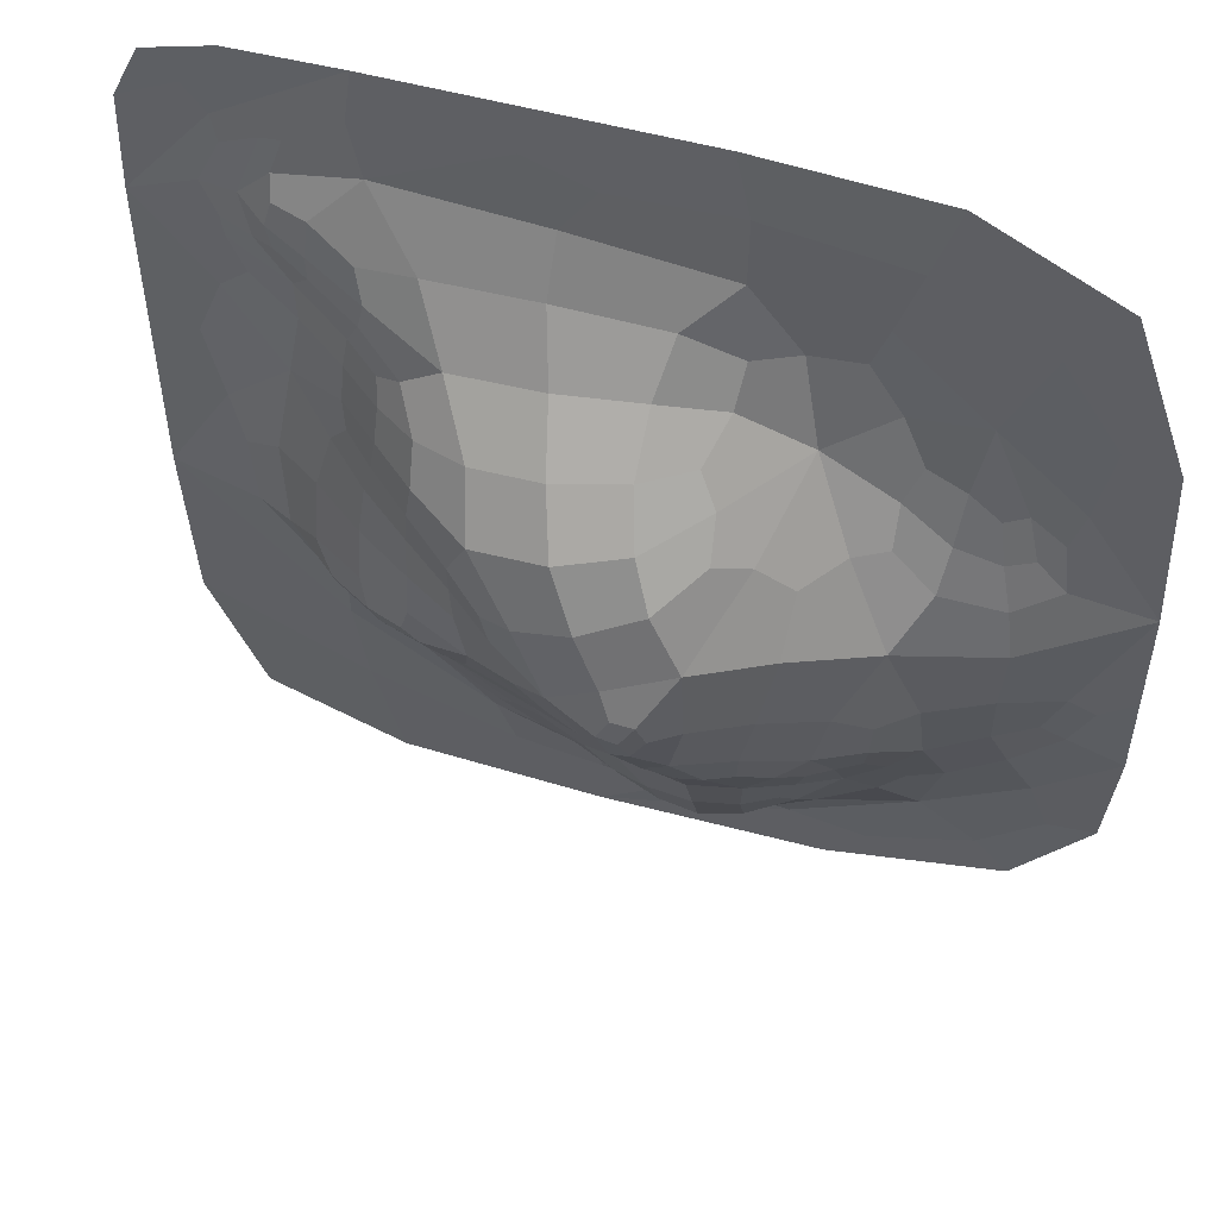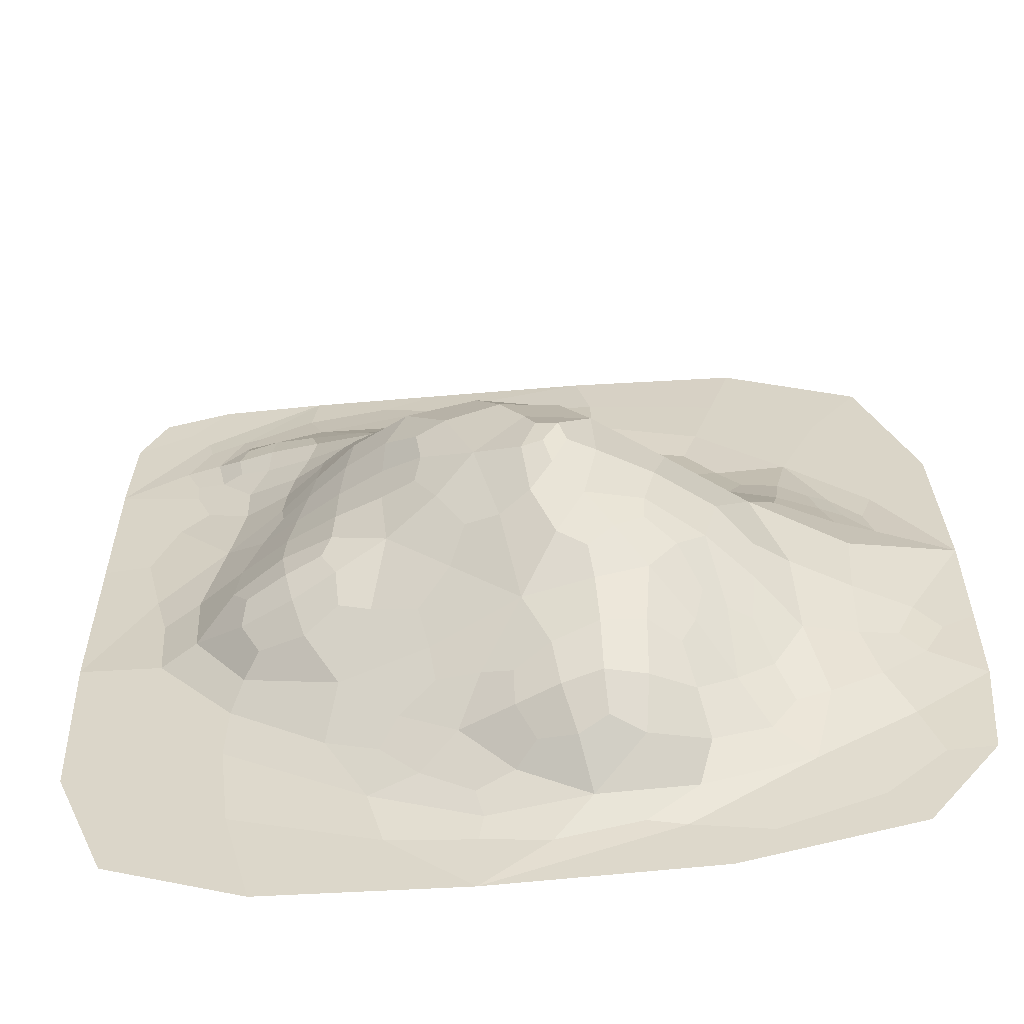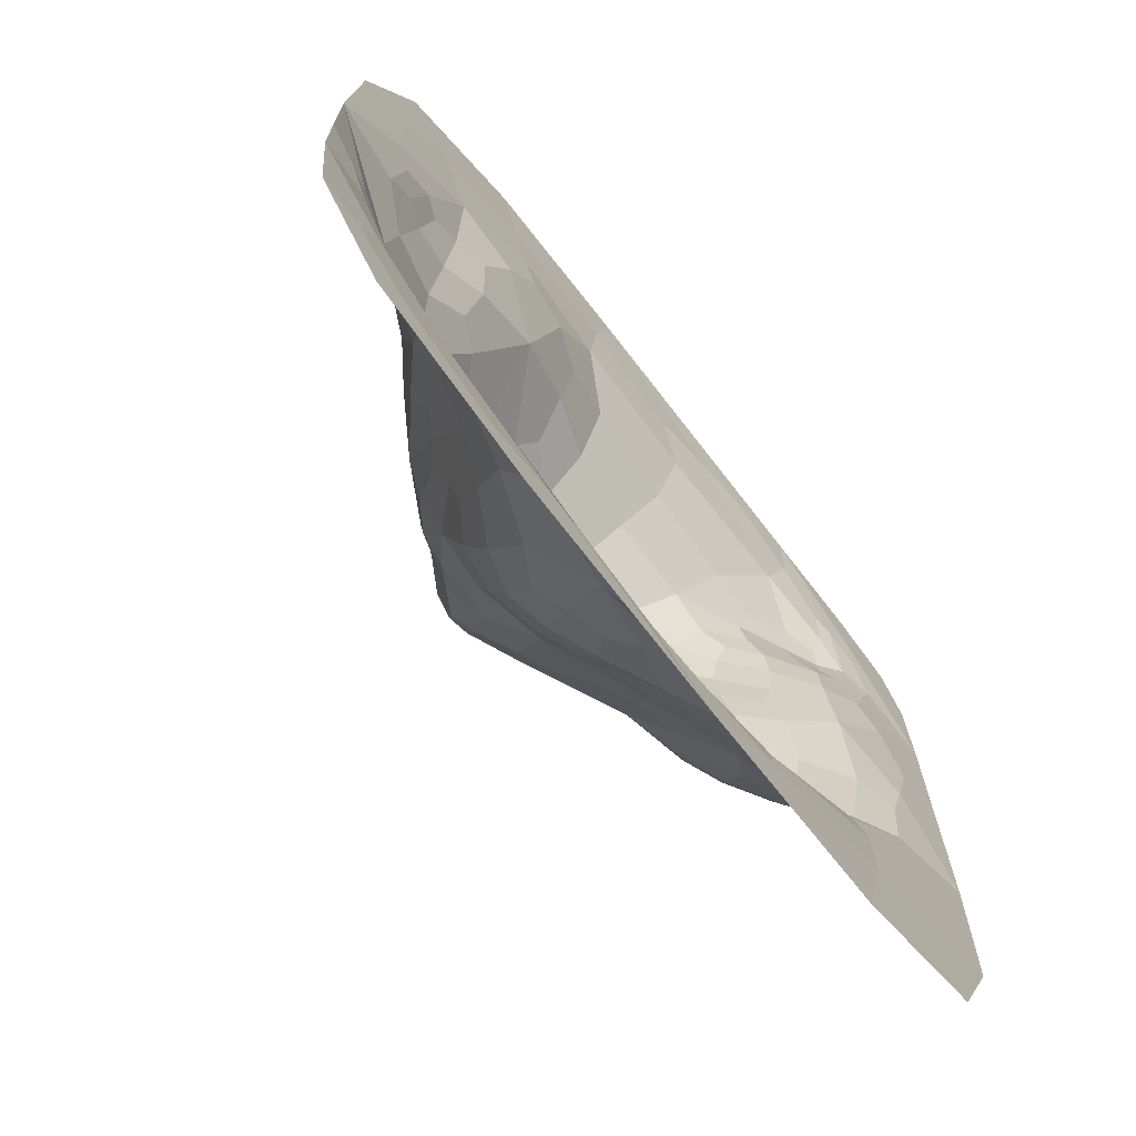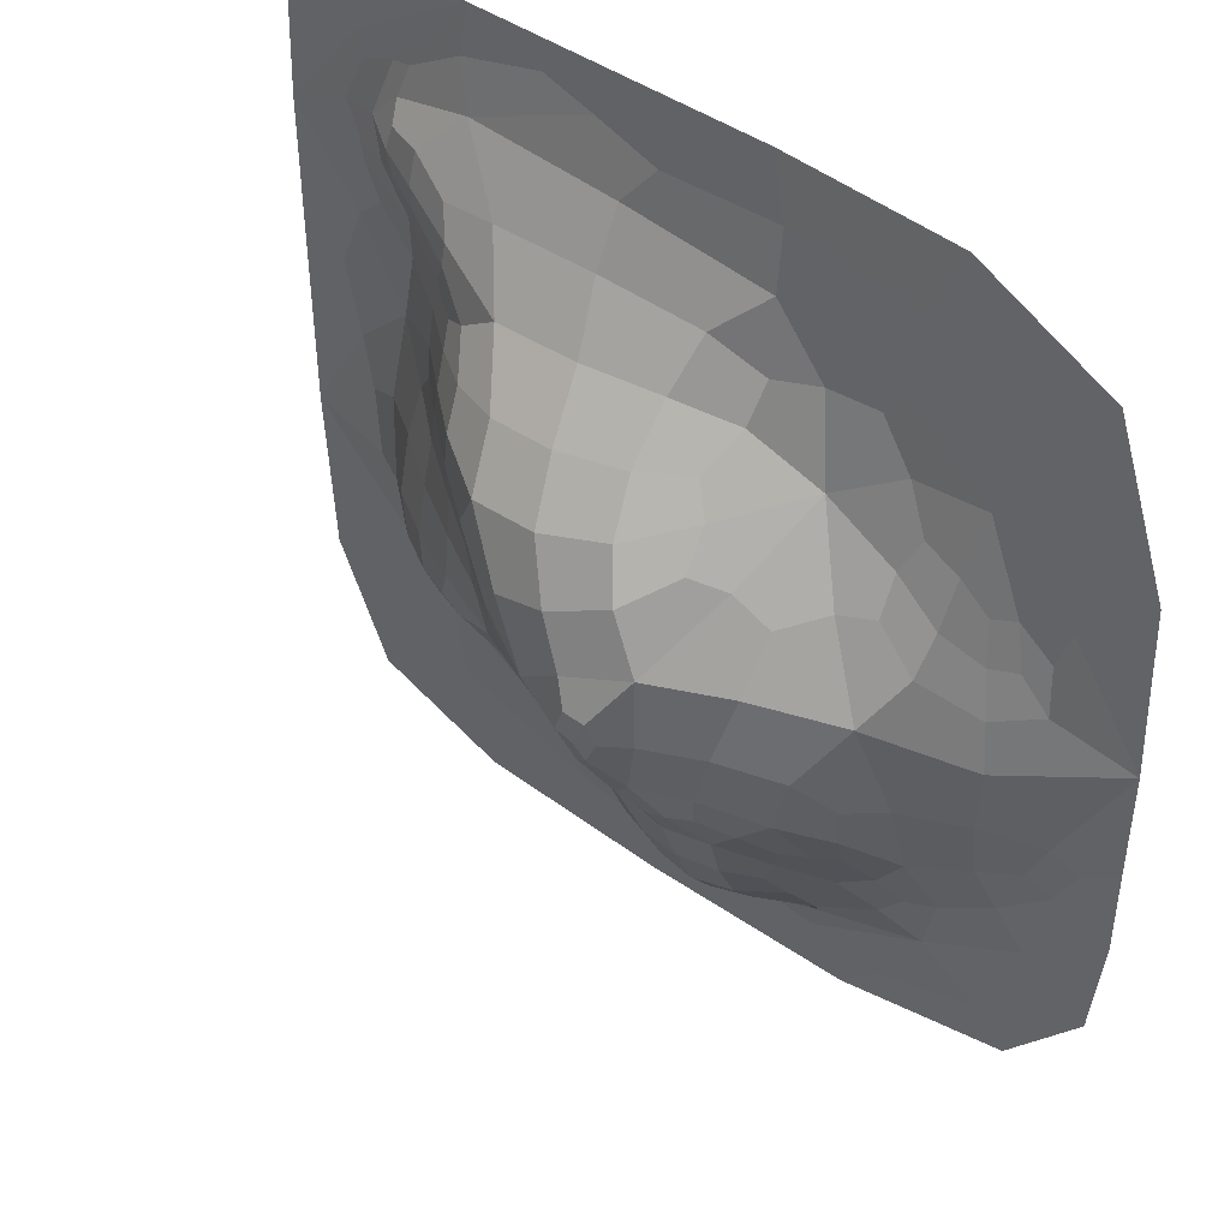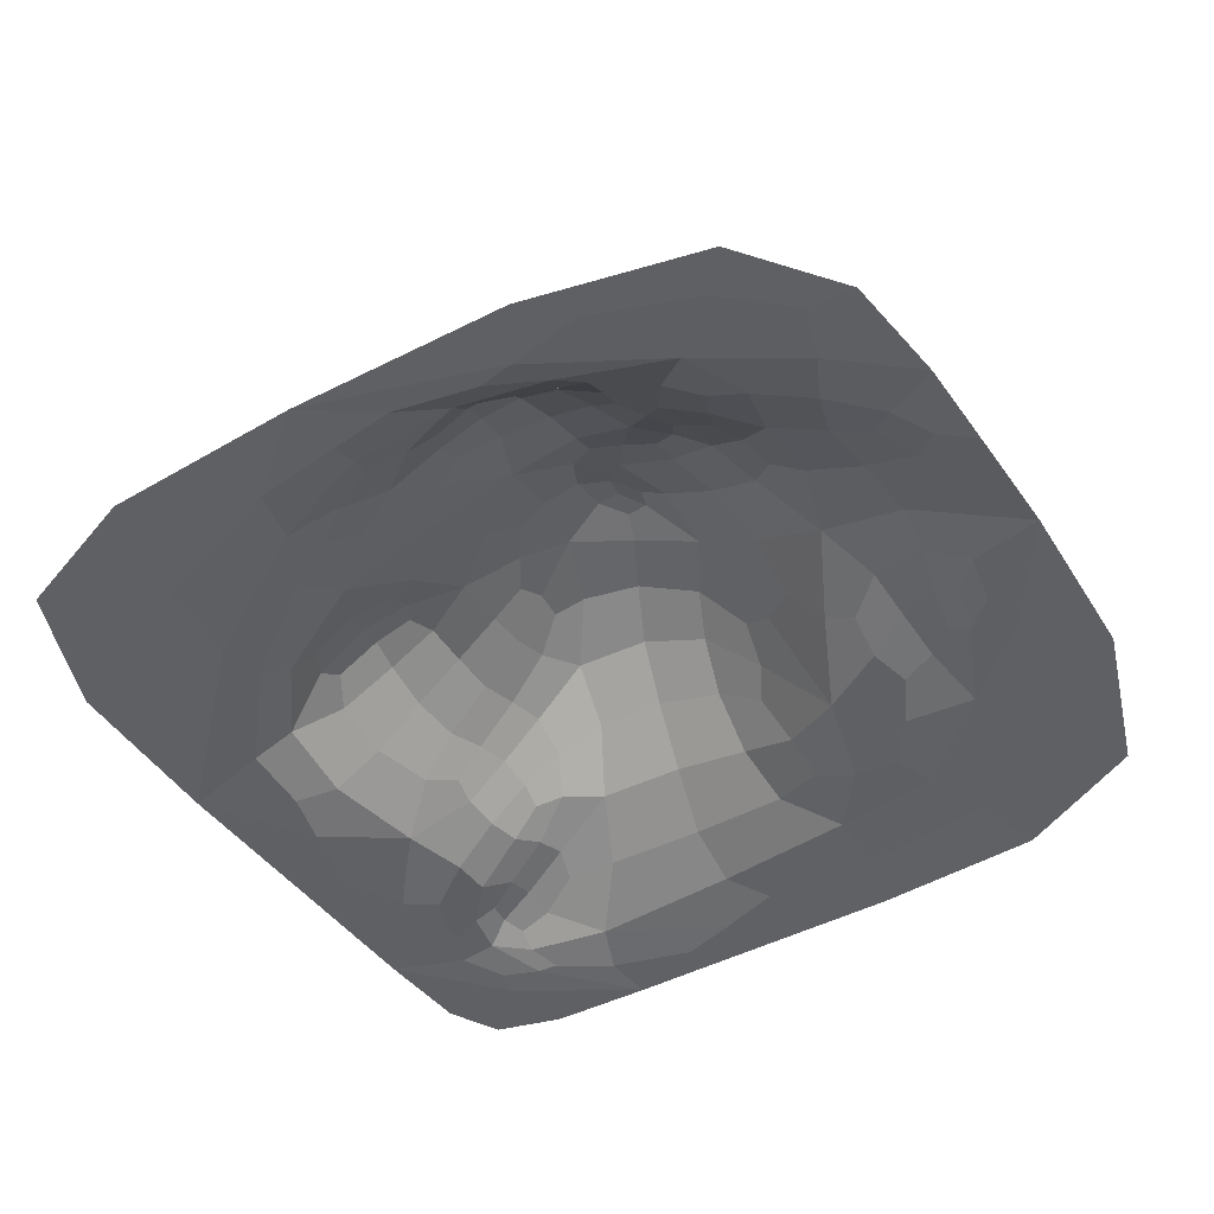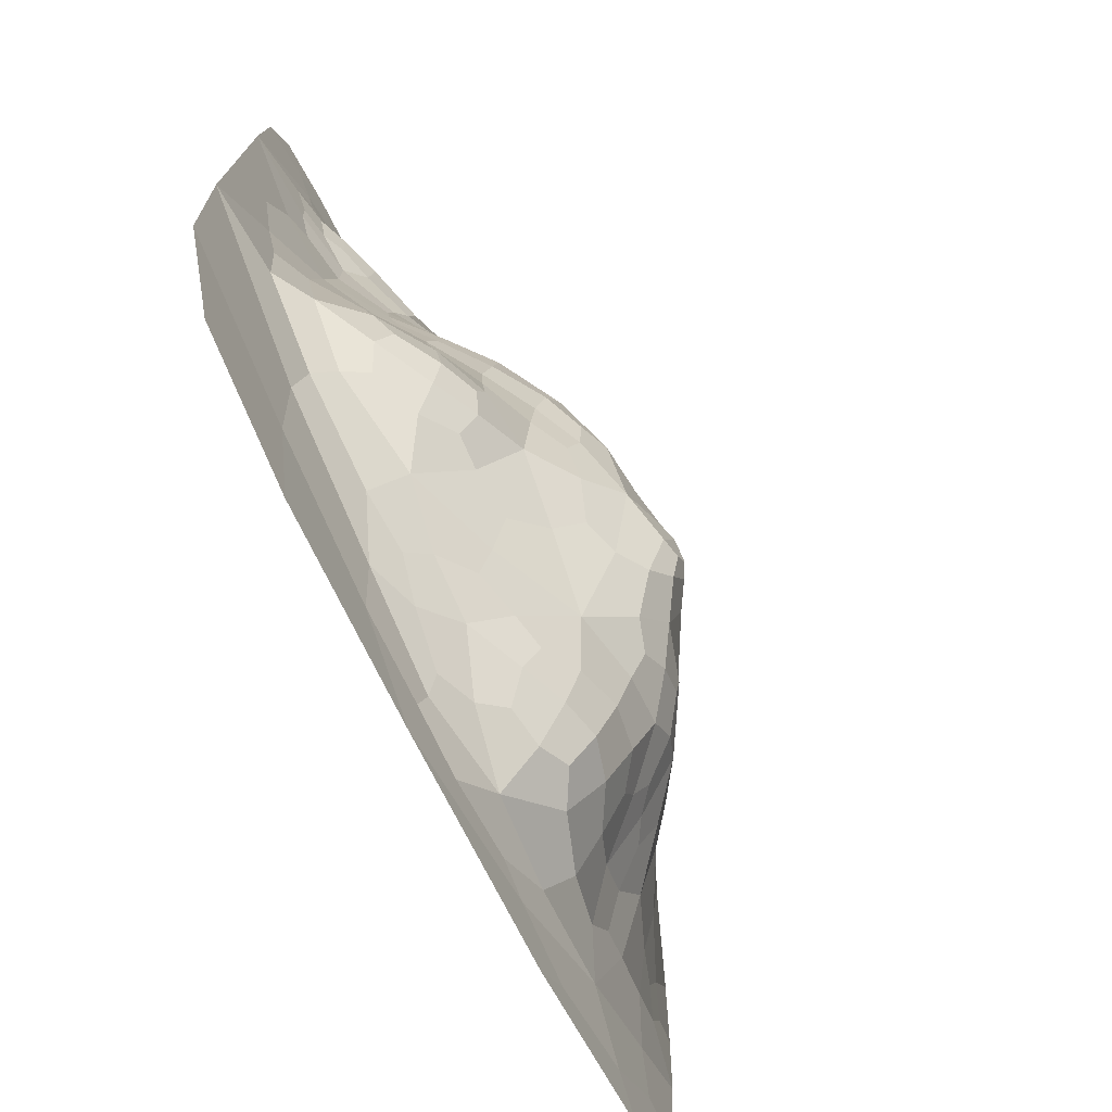
<metadata>
{"format":"obj","ext":"obj","renderer":"f3d","projection":"perspective","resolution":1024,"background":"white","views":[{"elev":52.1,"azim":-163.0,"up":"+Z"},{"elev":-58.5,"azim":-174.8,"up":"+Z"},{"elev":-71.8,"azim":-52.1,"up":"+Z"},{"elev":44.6,"azim":-140.3,"up":"+Z"},{"elev":-43.9,"azim":-147.5,"up":"+Y"},{"elev":-74.0,"azim":116.4,"up":"+Z"}]}
</metadata>
<code>
o Plane
v 18.62 0.01393 18.96
v 20 0.02041 11.9
v 20 0.03544 -3.25
v 17.16 0.007463 -17.26
v 1.81 -0.002037 -20
v -16.22 0.004866 -17.86
v -20 0.0588 -8.38
v -20 0.1546 1.109
v -17.05 0.03795 16.41
v -2.938 0.01367 20
v 10.66 0.04494 20
v 14.42 1.403 -3.693
v 15.26 0.5377 13.49
v 13.91 0.7774 4.733
v 13.3 0.9206 9.785
v 12.29 1.819 12.26
v 6.362 0.4182 -14.32
v 9.641 4.212 -5.046
v 10.24 4.514 -2.095
v 10.04 3.709 2.348
v 9.29 4.021 5.613
v 9.318 3.193 8.385
v 7.604 2.405 -8.945
v 5.384 5.979 -3.443
v 5.699 6.603 1.331
v 2.435 2.27 -12.77
v 1.346 8.616 -1.121
v 4.653 7.319 4.959
v 6.519 3.712 10.02
v 10.15 0.7857 15.76
v -1.955 4.158 -12.65
v -0.4713 5.588 -8.258
v -1.761 9.397 -1.847
v -1.566 6.725 6.001
v -1.074 3.177 10.23
v -3.697 0.5809 14.47
v -2.988 0.9799 -15.99
v -5.544 4.066 -12.32
v -5.902 6.145 -7.465
v -3.405 8.099 -4.302
v -3.84 8.257 1.715
v -9.207 2.338 -10.64
v -8.412 5.831 -4.95
v -10.61 4.088 0.3714
v -6.851 1.433 7.801
v -12.14 0.3553 -13.84
v -12.23 2.42 -7.349
v -12.16 1.681 4.464
v -12.92 0.2534 9.59
v -16.47 0.8351 -6.13
v -15.21 0.8535 3.717
v 15.49 0.0323 19.87
v 19.82 0.01125 16.49
v 20 0.03212 4.976
v 10.88 -0.000453 -19.65
v -8.283 -0.000792 -19.73
v -19.53 0.02005 -13.47
v -20 0.1227 -4.181
v -10.86 0.007916 19.55
v 4.438 0.0337 20
v 14.74 0.9562 0.1933
v 14.26 0.2585 16.16
v 19.64 0.02358 -11.29
v 11.89 2.204 3.05
v 13.28 0.8565 7.863
v 12.38 1.577 10.89
v 5.622 0.08634 -16.84
v 8.223 1.044 -11.32
v 9.96 4.677 -3.702
v 10.29 4.005 0.1122
v 9.576 3.937 4.061
v 9.204 3.659 7.229
v 6.114 4.325 -6.411
v 5.668 6.397 -0.6273
v 5.58 7.02 3.114
v 4.629 0.261 18.03
v 1.386 3.719 -10.84
v 0.2855 7.502 -4.643
v 2.672 8.439 2.237
v 5.107 5.676 7.533
v 7.845 2.169 12.89
v -3.642 0.2253 17.21
v -1.648 4.963 -10.79
v -2.122 7.332 -6.053
v -1.04 5.121 8.041
v -1.585 1.674 12.49
v -1.248 0.169 -17.68
v -5.28 2.559 -14.26
v -5.636 5.214 -10.02
v -4.564 7.283 -5.883
v -4.023 8.469 -1.458
v -5.57 4.993 4.753
v -5.935 0.5321 11.58
v -9.055 3.99 -7.817
v -9.02 5.662 -2.354
v -8.645 2.982 4.119
v -14.69 0.05998 -16.09
v -13.1 1.111 -10.33
v -12.04 3.362 -3.651
v -12.38 0.9417 6.71
v 17.02 0.1843 1.719
v 16.89 0.2459 13.38
v 16.18 0.07688 16.6
v 12.07 2.897 -4.863
v 12.65 2.964 -2.354
v 16.09 0.2941 10.82
v 14.05 1.156 12.75
v 12.76 0.2298 -10.46
v 11.97 1.498 -6.932
v 11.18 2.362 5.589
v 10.8 2.161 8.844
v 9.848 2.634 11.31
v 4.142 1.109 -13.93
v 7.649 5.142 -4.504
v 7.863 5.227 1.903
v 7.33 5.662 5.517
v 8.221 3.671 8.936
v 1.52 0.4109 -16.18
v 3.574 3.816 -8.873
v 3.085 7.372 -2.473
v 3.809 7.722 0.3639
v -0.001075 3.356 -12.77
v -0.8081 9.207 -1.957
v 1.377 7.594 5.436
v 2.536 3.75 10.24
v 3.067 0.8474 15.4
v -3.736 4.553 -12.41
v -3.603 6.2 -8.111
v -2.11 8.971 -3.032
v -3.95 4.524 6.825
v -7.267 0.6003 -15.38
v -7.472 2.975 -12.01
v -7.656 4.293 -9.021
v -5.937 7.339 -3.971
v -7.021 6.236 1.243
v -8.834 0.1919 13.33
v -10.36 4.15 -5.898
v -11.89 2.571 2.584
v -14.69 1.438 -6.696
v -14.95 2.093 -0.6225
v -14.07 1.369 3.681
v -16.7 0.1845 6.064
v -14.78 0.08783 13.58
v -17.53 0.4424 -7.052
v -19.63 0.108 9.112
v 10.91 0.2743 17.77
v 16.14 0.4297 -3.978
v 16.66 0.1733 8.003
v 14.82 0.6298 11.49
v 13.83 0.6227 14.9
v 12.2 1.505 13.76
v 9.108 3.373 -6.632
v 7.92 5.519 -2.247
v 4.969 2.165 -11.32
v 2.557 5.824 -5.816
v 0.137 1.501 -14.68
v -0.9486 9.124 0.8201
v -2.519 2.802 -14.35
v -2.442 9.432 -0.5278
v -2.424 7.759 4.057
v -3.828 2.179 9.632
v -6.643 0.0809 -17.22
v -7.158 6.252 -6.061
v -10.44 1.083 -12.52
v -10.84 2.092 -9.488
v -10.03 1.355 5.865
v -9.632 0.3374 9.334
v -16.55 0.266 -11.11
v -14.68 0.5268 5.709
v -17.33 0.7827 -4.147
v -16.49 0.7809 2.278
v 17.18 0.03305 17.79
v 1.684 0.3572 17.12
v 17.84 0.09628 5.102
v 16.19 0.3374 11.86
v 13.34 0.3467 16.33
v 11.24 2.484 -6.26
v 10.97 2.688 4.346
v 5.829 1.367 -12.47
v 8.313 5.38 -3.505
v 1.837 0.8762 -15.08
v 4.026 4.594 -7.087
v 4.094 7.287 -0.8914
v 4.043 7.9 1.931
v -0.01499 4.12 -11.45
v -3.399 6.947 -6.726
v -3.141 3.862 8.169
v -4.977 0.1816 -16.88
v -7.003 4.199 -10.36
v -5.857 7.198 -5.232
v -7.13 4.64 3.592
v -8.161 0.1974 11.46
v -10.07 0.03492 -17.83
v -10.11 3.358 -7.841
v -10.05 2.251 4.169
v -13.72 0.946 5.565
v 7.083 0.1796 18.71
v 16.39 0.3535 -0.6674
v 15.88 0.1819 15.42
v 11.83 3.567 -3.771
v 12.23 0.05182 -14.7
v 15.36 0.3102 9.17
v 13.85 1.084 11.6
v 13.73 1.071 13.88
v 12.57 0.676 -8.175
v 11.09 2.165 7.302
v 10.17 2.516 10.04
v 7.893 5.325 -0.2108
v 10.25 2.173 12.75
v 7.553 4.334 -5.924
v 7.625 5.545 3.76
v 7.387 4.885 7.346
v -1.103 8.329 -4.157
v 1.751 0.1508 -17.3
v 3.339 3.168 -10.38
v 1.835 6.979 -4.383
v -0.8273 2.488 -14.07
v 0.2005 8.62 3.01
v -1.453 9.463 -0.45
v 2.027 5.81 7.795
v 3.114 2.037 12.91
v -3.716 5.48 -10.24
v -3.819 3.387 -13.95
v -7.903 1.632 -13.76
v -2.806 9.182 -1.59
v -4.133 5.825 5.283
v -4.048 1.252 11.41
v -6.461 7.156 -1.582
v 12.61 2.379 0.3492
v -8.069 4.821 -7.564
v -9.811 0.1197 16.3
v -15.43 0.7808 -8.873
v -11.59 1.237 -10.99
v -10.5 4.511 -3.811
v -10.7 0.7812 7.365
v -17.42 0.07412 -13.62
v -14.73 1.928 -3.815
v -14.58 1.824 1.659
v -16.13 0.3613 4.347
v -17.36 0.1063 9.621
v -18.48 0.3388 -5.193
f 11 52 172 103
f 1 53 172 52
f 2 103 172 53
f 36 82 173 126
f 10 76 173 82
f 30 126 173 76
f 14 148 174 101
f 2 54 174 148
f 3 101 174 54
f 15 149 175 106
f 13 102 175 149
f 2 106 175 102
f 13 150 176 62
f 30 146 176 150
f 11 62 176 146
f 23 152 177 109
f 18 104 177 152
f 12 109 177 104
f 20 71 178 64
f 21 110 178 71
f 14 64 178 110
f 26 154 179 113
f 23 68 179 154
f 17 113 179 68
f 24 153 180 114
f 19 69 180 153
f 18 114 180 69
f 37 156 181 118
f 26 113 181 156
f 17 118 181 113
f 32 155 182 119
f 24 73 182 155
f 23 119 182 73
f 24 120 183 74
f 27 121 183 120
f 25 74 183 121
f 27 79 184 121
f 28 75 184 79
f 25 121 184 75
f 31 83 185 122
f 32 77 185 83
f 26 122 185 77
f 32 128 186 84
f 39 90 186 128
f 40 84 186 90
f 45 161 187 130
f 35 85 187 161
f 34 130 187 85
f 5 162 188 87
f 46 131 188 162
f 37 87 188 131
f 38 132 189 89
f 42 133 189 132
f 39 89 189 133
f 39 163 190 90
f 43 134 190 163
f 40 90 190 134
f 44 96 191 135
f 45 92 191 96
f 41 135 191 92
f 45 167 192 93
f 49 136 192 167
f 36 93 192 136
f 6 97 193 56
f 46 162 193 97
f 5 56 193 162
f 42 165 194 94
f 47 137 194 165
f 43 94 194 137
f 48 166 195 138
f 45 96 195 166
f 44 138 195 96
f 51 169 196 141
f 49 100 196 169
f 48 141 196 100
f 30 76 197 146
f 10 60 197 76
f 11 146 197 60
f 3 147 198 101
f 12 61 198 147
f 14 101 198 61
f 2 102 199 103
f 13 62 199 102
f 11 103 199 62
f 18 69 200 104
f 19 105 200 69
f 12 104 200 105
f 3 63 201 108
f 63 4 55 201
f 201 55 5 67
f 108 201 67 17
f 14 65 202 148
f 15 106 202 65
f 2 148 202 106
f 15 66 203 149
f 16 107 203 66
f 13 149 203 107
f 13 107 204 150
f 16 151 204 107
f 30 150 204 151
f 12 147 205 109
f 147 3 108 205
f 205 108 17 68
f 109 205 68 23
f 22 111 206 72
f 111 15 65 206
f 206 65 14 110
f 72 206 110 21
f 16 66 207 112
f 66 15 111 207
f 207 111 22 117
f 112 207 117 29
f 25 115 208 74
f 115 20 70 208
f 208 70 19 153
f 74 208 153 24
f 16 112 209 151
f 29 81 209 112
f 30 151 209 81
f 23 73 210 152
f 24 114 210 73
f 18 152 210 114
f 21 71 211 116
f 71 20 115 211
f 211 115 25 75
f 116 211 75 28
f 29 117 212 80
f 117 22 72 212
f 212 72 21 116
f 80 212 116 28
f 27 78 213 123
f 78 32 84 213
f 213 84 40 129
f 123 213 129 33
f 5 87 214 67
f 37 118 214 87
f 17 67 214 118
f 26 77 215 154
f 32 119 215 77
f 23 154 215 119
f 32 78 216 155
f 27 120 216 78
f 24 155 216 120
f 37 158 217 156
f 31 122 217 158
f 26 156 217 122
f 34 124 218 160
f 124 28 79 218
f 218 79 27 157
f 160 218 157 41
f 27 123 219 157
f 33 159 219 123
f 41 157 219 159
f 29 80 220 125
f 80 28 124 220
f 220 124 34 85
f 125 220 85 35
f 36 126 221 86
f 126 30 81 221
f 221 81 29 125
f 86 221 125 35
f 32 83 222 128
f 83 31 127 222
f 222 127 38 89
f 128 222 89 39
f 37 88 223 158
f 38 127 223 88
f 31 158 223 127
f 42 132 224 164
f 132 38 88 224
f 224 88 37 131
f 164 224 131 46
f 33 129 225 159
f 40 91 225 129
f 41 159 225 91
f 41 92 226 160
f 45 130 226 92
f 34 160 226 130
f 45 93 227 161
f 36 86 227 93
f 35 161 227 86
f 44 135 228 95
f 135 41 91 228
f 228 91 40 134
f 95 228 134 43
f 20 64 229 70
f 64 14 61 229
f 229 61 12 105
f 70 229 105 19
f 39 133 230 163
f 42 94 230 133
f 43 163 230 94
f 10 82 231 59
f 82 36 136 231
f 231 136 49 143
f 59 231 143 9
f 50 139 232 144
f 139 47 98 232
f 232 98 46 168
f 144 232 168 7
f 42 164 233 165
f 46 98 233 164
f 47 165 233 98
f 43 137 234 95
f 47 99 234 137
f 44 95 234 99
f 45 166 235 167
f 48 100 235 166
f 49 167 235 100
f 46 97 236 168
f 6 57 236 97
f 7 168 236 57
f 8 140 237 170
f 140 44 99 237
f 237 99 47 139
f 170 237 139 50
f 48 138 238 141
f 138 44 140 238
f 238 140 8 171
f 141 238 171 51
f 51 171 239 169
f 8 142 239 171
f 49 169 239 142
f 8 145 240 142
f 9 143 240 145
f 49 142 240 143
f 50 144 241 170
f 7 58 241 144
f 8 170 241 58

</code>
